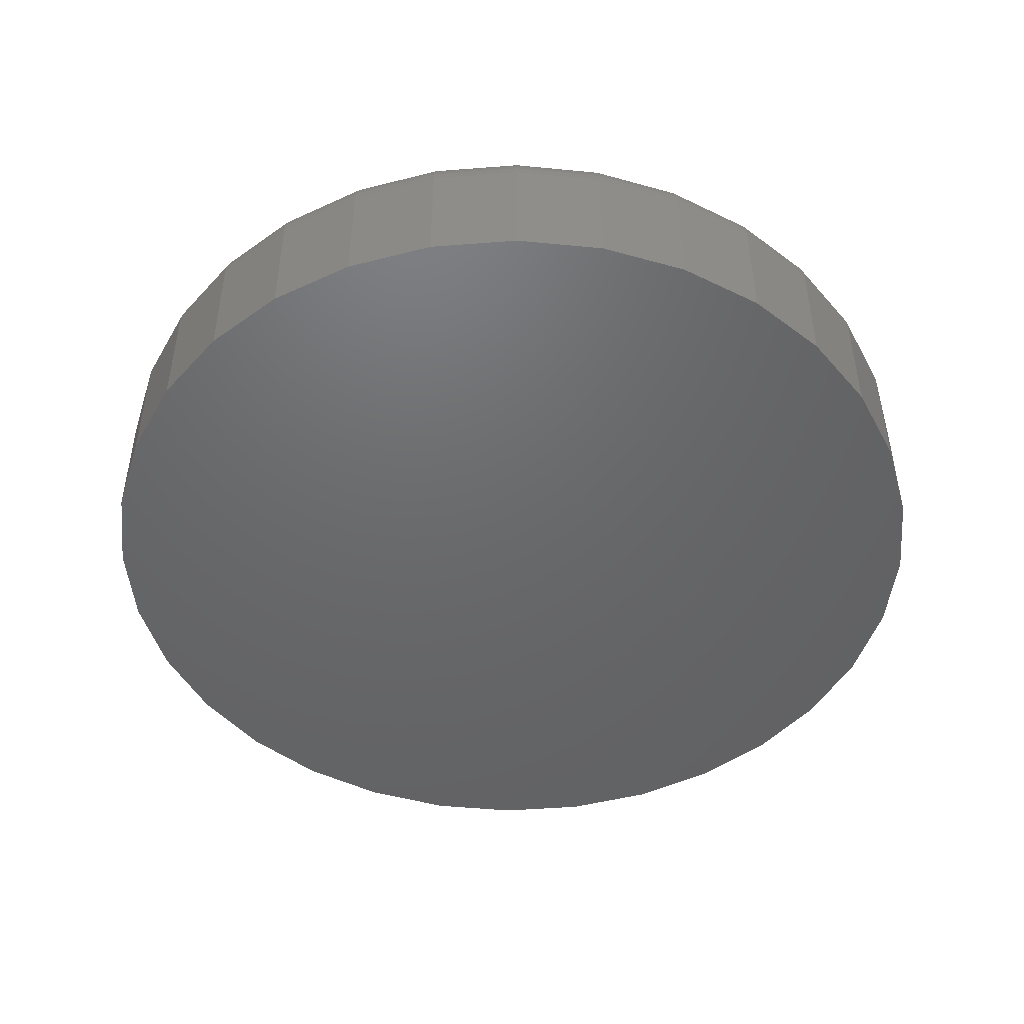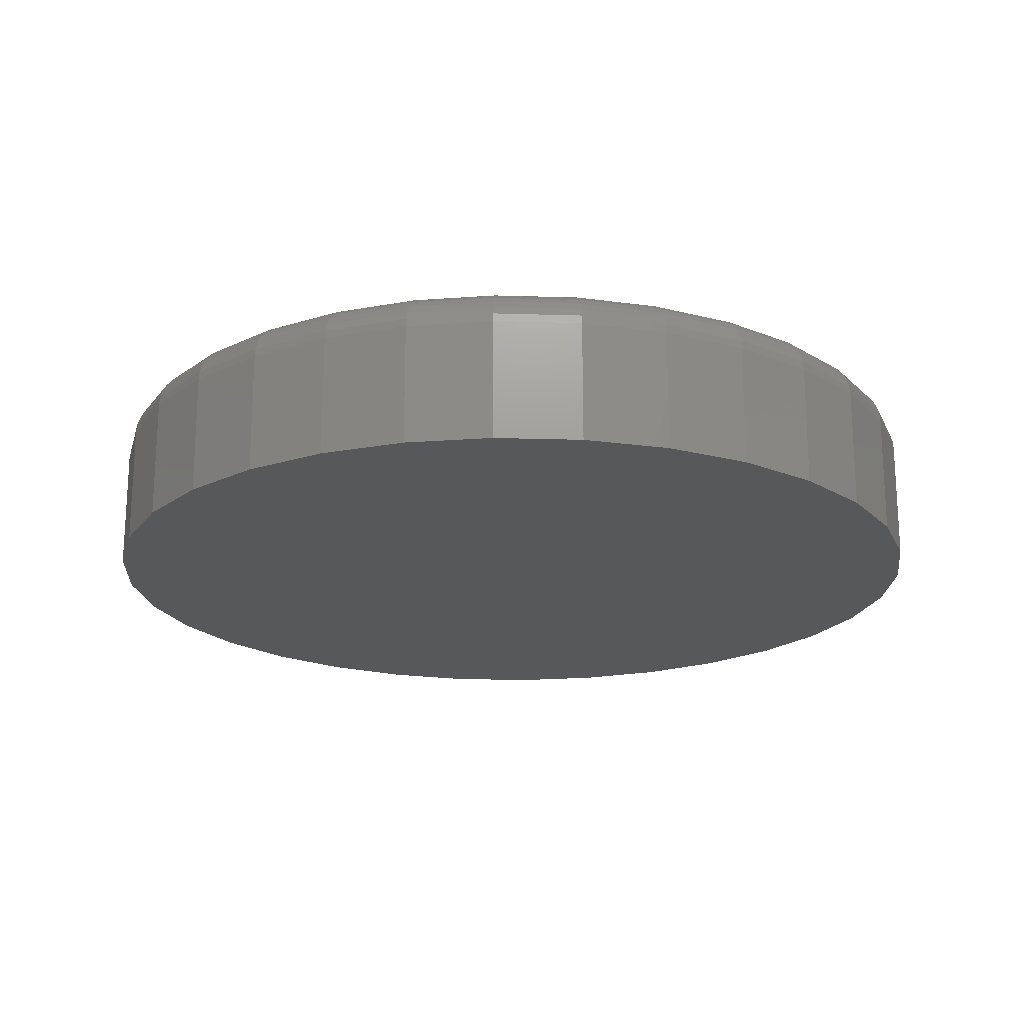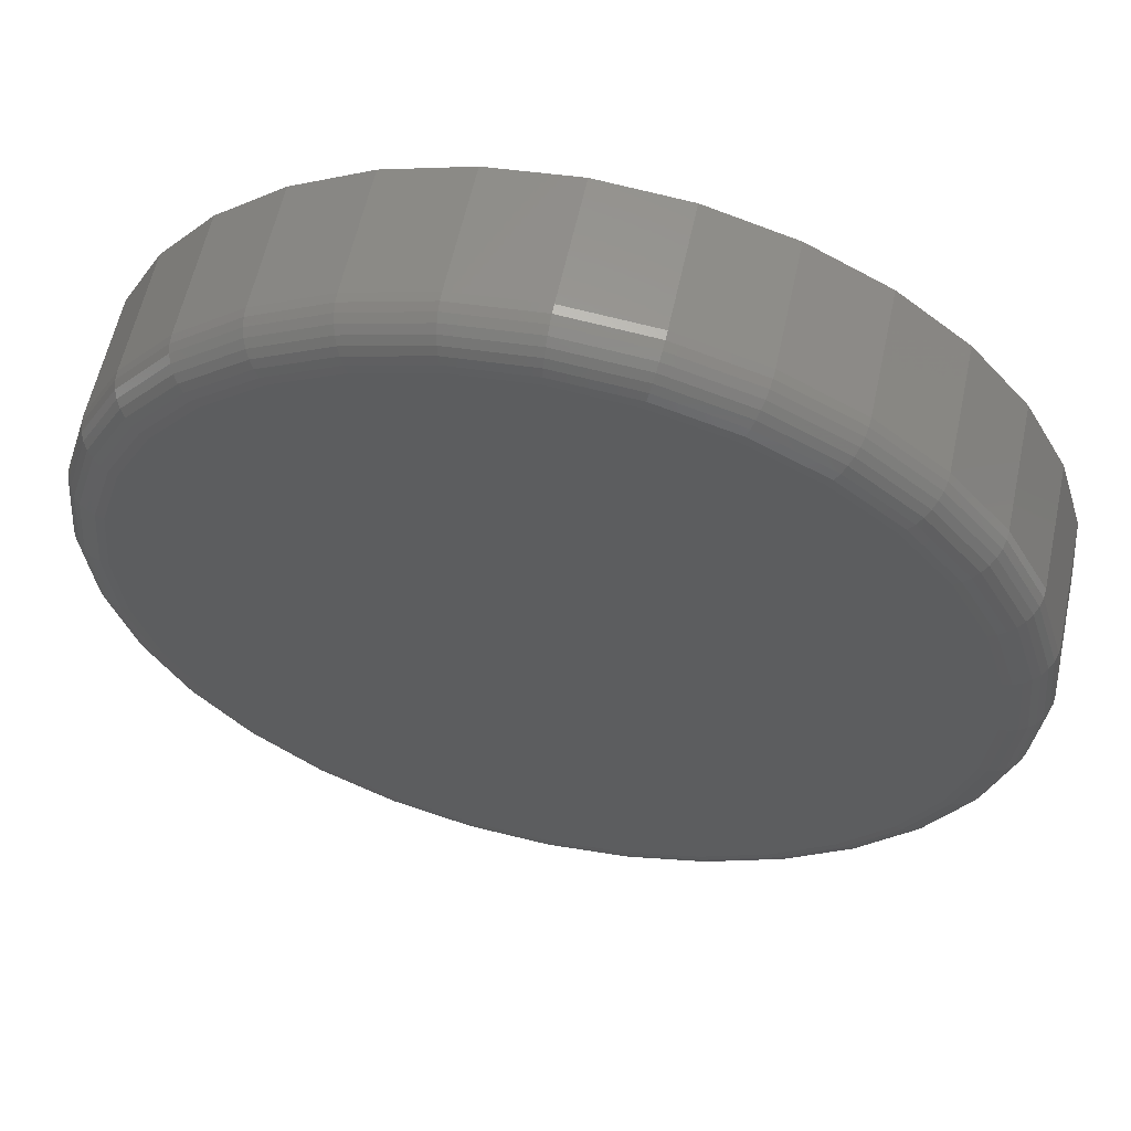
<metadata>
{"format":"stl","ext":"stl","renderer":"f3d","projection":"perspective","resolution":1024,"background":"white","views":[{"elev":-47.5,"azim":145.6,"up":"+Z"},{"elev":-19.7,"azim":-143.9,"up":"+Z"},{"elev":59.0,"azim":12.1,"up":"+Y"}]}
</metadata>
<code>
# stl→obj: 320 verts, 636 faces
v -0.06149 0.3488 0.1484
v 0.07728 0.3488 0.1484
v 0.007895 0.3557 0.1484
v 0.144 0.3286 0.1484
v -0.1282 0.3286 0.1484
v 0.2055 0.2957 0.1484
v -0.1897 0.2957 0.1484
v 0.2594 0.2515 0.1484
v -0.2436 0.2515 0.1484
v 0.3036 0.1976 0.1484
v -0.2878 0.1976 0.1484
v 0.3365 0.1361 0.1484
v -0.3207 0.1361 0.1484
v 0.3567 0.06939 0.1484
v -0.3409 0.06939 0.1484
v 0.3636 -3.83e-16 0.1484
v -0.3478 2.215e-16 0.1484
v 0.3567 -0.06939 0.1484
v -0.3409 -0.06939 0.1484
v 0.3365 -0.1361 0.1484
v -0.3207 -0.1361 0.1484
v 0.3036 -0.1976 0.1484
v -0.2878 -0.1976 0.1484
v 0.2594 -0.2515 0.1484
v -0.2436 -0.2515 0.1484
v 0.2055 -0.2957 0.1484
v -0.1897 -0.2957 0.1484
v 0.144 -0.3286 0.1484
v -0.1282 -0.3286 0.1484
v 0.07728 -0.3488 0.1484
v -0.06149 -0.3488 0.1484
v 0.007895 -0.3557 0.1484
v 0.4026 0 0
v 0.4026 -9.668e-17 0.1094
v 0.395 -0.07701 0
v 0.395 -0.07701 0.1094
v 0.3726 -0.1511 0
v 0.3726 -0.1511 0.1094
v 0.3361 -0.2193 0
v 0.3361 -0.2193 0.1094
v 0.287 -0.2791 0
v 0.287 -0.2791 0.1094
v 0.2272 -0.3282 0
v 0.2272 -0.3282 0.1094
v 0.159 -0.3647 0
v 0.159 -0.3647 0.1094
v 0.0849 -0.3872 0
v 0.0849 -0.3872 0.1094
v 0.007895 -0.3947 0
v 0.007895 -0.3947 0.1094
v -0.06911 -0.3872 0
v -0.06911 -0.3872 0.1094
v -0.1432 -0.3647 0
v -0.1432 -0.3647 0.1094
v -0.2114 -0.3282 0
v -0.2114 -0.3282 0.1094
v -0.2712 -0.2791 0
v -0.2712 -0.2791 0.1094
v -0.3203 -0.2193 0
v -0.3203 -0.2193 0.1094
v -0.3568 -0.1511 0
v -0.3568 -0.1511 0.1094
v -0.3793 -0.07701 0
v -0.3793 -0.07701 0.1094
v -0.3868 4.834e-17 0
v -0.3868 4.834e-17 0.1094
v -0.3793 0.07701 0
v -0.3793 0.07701 0.1094
v -0.3568 0.1511 0
v -0.3568 0.1511 0.1094
v -0.3203 0.2193 0
v -0.3203 0.2193 0.1094
v -0.2712 0.2791 0
v -0.2712 0.2791 0.1094
v -0.2114 0.3282 0
v -0.2114 0.3282 0.1094
v -0.1432 0.3647 0
v -0.1432 0.3647 0.1094
v -0.06911 0.3872 0
v -0.06911 0.3872 0.1094
v 0.007895 0.3947 0
v 0.007895 0.3947 0.1094
v 0.0849 0.3872 0
v 0.0849 0.3872 0.1094
v 0.159 0.3647 0
v 0.159 0.3647 0.1094
v 0.2272 0.3282 0
v 0.2272 0.3282 0.1094
v 0.287 0.2791 0
v 0.287 0.2791 0.1094
v 0.3361 0.2193 0
v 0.3361 0.2193 0.1094
v 0.3726 0.1511 0
v 0.3726 0.1511 0.1094
v 0.395 0.07701 0
v 0.395 0.07701 0.1094
v -0.3554 0 0.1477
v -0.3484 0.07088 0.1477
v -0.3627 0 0.1455
v -0.3556 0.0723 0.1455
v -0.3695 2.776e-17 0.1419
v -0.3622 0.07362 0.1419
v -0.3754 0 0.137
v -0.368 0.07478 0.137
v -0.3803 0 0.1311
v -0.3728 0.07573 0.1311
v -0.3839 0 0.1243
v -0.3763 0.07643 0.1243
v -0.3861 0 0.117
v -0.3785 0.07686 0.117
v 0.3642 0.07088 0.1477
v 0.3712 -8.327e-17 0.1477
v 0.3714 0.0723 0.1455
v 0.3785 -8.327e-17 0.1455
v 0.378 0.07362 0.1419
v 0.3853 -8.327e-17 0.1419
v 0.3838 0.07478 0.137
v 0.3912 -8.327e-17 0.137
v 0.3886 0.07573 0.1311
v 0.396 -8.327e-17 0.1311
v 0.3921 0.07643 0.1243
v 0.3997 -8.327e-17 0.1243
v 0.3943 0.07686 0.117
v 0.4019 -5.551e-17 0.117
v 0.3435 0.139 0.1477
v 0.3503 0.1418 0.1455
v 0.3565 0.1444 0.1419
v 0.362 0.1467 0.137
v 0.3665 0.1485 0.1311
v 0.3698 0.1499 0.1243
v 0.3719 0.1508 0.117
v 0.31 0.2018 0.1477
v 0.3161 0.2059 0.1455
v 0.3217 0.2097 0.1419
v 0.3266 0.2129 0.137
v 0.3306 0.2156 0.1311
v 0.3336 0.2177 0.1243
v 0.3355 0.2189 0.117
v 0.2648 0.2569 0.1477
v 0.27 0.2621 0.1455
v 0.2747 0.2668 0.1419
v 0.2789 0.271 0.137
v 0.2824 0.2745 0.1311
v 0.2849 0.277 0.1243
v 0.2865 0.2786 0.117
v 0.2097 0.3021 0.1477
v 0.2138 0.3082 0.1455
v 0.2176 0.3138 0.1419
v 0.2208 0.3187 0.137
v 0.2235 0.3227 0.1311
v 0.2255 0.3257 0.1243
v 0.2268 0.3276 0.117
v 0.1469 0.3356 0.1477
v 0.1497 0.3424 0.1455
v 0.1523 0.3487 0.1419
v 0.1546 0.3541 0.137
v 0.1564 0.3586 0.1311
v 0.1578 0.3619 0.1243
v 0.1587 0.364 0.117
v 0.07877 0.3563 0.1477
v 0.0802 0.3635 0.1455
v 0.08152 0.3701 0.1419
v 0.08267 0.3759 0.137
v 0.08362 0.3807 0.1311
v 0.08432 0.3842 0.1243
v 0.08476 0.3864 0.117
v 0.007895 0.3633 0.1477
v 0.007895 0.3706 0.1455
v 0.007895 0.3774 0.1419
v 0.007895 0.3833 0.137
v 0.007895 0.3882 0.1311
v 0.007895 0.3918 0.1243
v 0.007895 0.394 0.117
v -0.06298 0.3563 0.1477
v -0.06441 0.3635 0.1455
v -0.06573 0.3701 0.1419
v -0.06688 0.3759 0.137
v -0.06783 0.3807 0.1311
v -0.06853 0.3842 0.1243
v -0.06897 0.3864 0.117
v -0.1311 0.3356 0.1477
v -0.1339 0.3424 0.1455
v -0.1365 0.3487 0.1419
v -0.1388 0.3541 0.137
v -0.1406 0.3586 0.1311
v -0.142 0.3619 0.1243
v -0.1429 0.364 0.117
v -0.1939 0.3021 0.1477
v -0.198 0.3082 0.1455
v -0.2018 0.3138 0.1419
v -0.2051 0.3187 0.137
v -0.2078 0.3227 0.1311
v -0.2098 0.3257 0.1243
v -0.211 0.3276 0.117
v -0.249 0.2569 0.1477
v -0.2542 0.2621 0.1455
v -0.259 0.2668 0.1419
v -0.2631 0.271 0.137
v -0.2666 0.2745 0.1311
v -0.2691 0.277 0.1243
v -0.2707 0.2786 0.117
v -0.2942 0.2018 0.1477
v -0.3003 0.2059 0.1455
v -0.3059 0.2097 0.1419
v -0.3108 0.2129 0.137
v -0.3148 0.2156 0.1311
v -0.3178 0.2177 0.1243
v -0.3197 0.2189 0.117
v -0.3277 0.139 0.1477
v -0.3345 0.1418 0.1455
v -0.3408 0.1444 0.1419
v -0.3462 0.1467 0.137
v -0.3507 0.1485 0.1311
v -0.354 0.1499 0.1243
v -0.3561 0.1508 0.117
v 0.3642 -0.07088 0.1477
v 0.3714 -0.0723 0.1455
v 0.378 -0.07362 0.1419
v 0.3838 -0.07478 0.137
v 0.3886 -0.07573 0.1311
v 0.3921 -0.07643 0.1243
v 0.3943 -0.07686 0.117
v -0.3484 -0.07088 0.1477
v -0.3556 -0.0723 0.1455
v -0.3622 -0.07362 0.1419
v -0.368 -0.07478 0.137
v -0.3728 -0.07573 0.1311
v -0.3763 -0.07643 0.1243
v -0.3785 -0.07686 0.117
v -0.3277 -0.139 0.1477
v -0.3345 -0.1418 0.1455
v -0.3408 -0.1444 0.1419
v -0.3462 -0.1467 0.137
v -0.3507 -0.1485 0.1311
v -0.354 -0.1499 0.1243
v -0.3561 -0.1508 0.117
v -0.2942 -0.2018 0.1477
v -0.3003 -0.2059 0.1455
v -0.3059 -0.2097 0.1419
v -0.3108 -0.2129 0.137
v -0.3148 -0.2156 0.1311
v -0.3178 -0.2177 0.1243
v -0.3197 -0.2189 0.117
v -0.249 -0.2569 0.1477
v -0.2542 -0.2621 0.1455
v -0.259 -0.2668 0.1419
v -0.2631 -0.271 0.137
v -0.2666 -0.2745 0.1311
v -0.2691 -0.277 0.1243
v -0.2707 -0.2786 0.117
v -0.1939 -0.3021 0.1477
v -0.198 -0.3082 0.1455
v -0.2018 -0.3138 0.1419
v -0.2051 -0.3187 0.137
v -0.2078 -0.3227 0.1311
v -0.2098 -0.3257 0.1243
v -0.211 -0.3276 0.117
v -0.1311 -0.3356 0.1477
v -0.1339 -0.3424 0.1455
v -0.1365 -0.3487 0.1419
v -0.1388 -0.3541 0.137
v -0.1406 -0.3586 0.1311
v -0.142 -0.3619 0.1243
v -0.1429 -0.364 0.117
v -0.06298 -0.3563 0.1477
v -0.06441 -0.3635 0.1455
v -0.06573 -0.3701 0.1419
v -0.06688 -0.3759 0.137
v -0.06783 -0.3807 0.1311
v -0.06853 -0.3842 0.1243
v -0.06897 -0.3864 0.117
v 0.007895 -0.3633 0.1477
v 0.007895 -0.3706 0.1455
v 0.007895 -0.3774 0.1419
v 0.007895 -0.3833 0.137
v 0.007895 -0.3882 0.1311
v 0.007895 -0.3918 0.1243
v 0.007895 -0.394 0.117
v 0.07877 -0.3563 0.1477
v 0.0802 -0.3635 0.1455
v 0.08152 -0.3701 0.1419
v 0.08267 -0.3759 0.137
v 0.08362 -0.3807 0.1311
v 0.08432 -0.3842 0.1243
v 0.08476 -0.3864 0.117
v 0.1469 -0.3356 0.1477
v 0.1497 -0.3424 0.1455
v 0.1523 -0.3487 0.1419
v 0.1546 -0.3541 0.137
v 0.1564 -0.3586 0.1311
v 0.1578 -0.3619 0.1243
v 0.1587 -0.364 0.117
v 0.2097 -0.3021 0.1477
v 0.2138 -0.3082 0.1455
v 0.2176 -0.3138 0.1419
v 0.2208 -0.3187 0.137
v 0.2235 -0.3227 0.1311
v 0.2255 -0.3257 0.1243
v 0.2268 -0.3276 0.117
v 0.2648 -0.2569 0.1477
v 0.27 -0.2621 0.1455
v 0.2747 -0.2668 0.1419
v 0.2789 -0.271 0.137
v 0.2824 -0.2745 0.1311
v 0.2849 -0.277 0.1243
v 0.2865 -0.2786 0.117
v 0.31 -0.2018 0.1477
v 0.3161 -0.2059 0.1455
v 0.3217 -0.2097 0.1419
v 0.3266 -0.2129 0.137
v 0.3306 -0.2156 0.1311
v 0.3336 -0.2177 0.1243
v 0.3355 -0.2189 0.117
v 0.3435 -0.139 0.1477
v 0.3503 -0.1418 0.1455
v 0.3565 -0.1444 0.1419
v 0.362 -0.1467 0.137
v 0.3665 -0.1485 0.1311
v 0.3698 -0.1499 0.1243
v 0.3719 -0.1508 0.117
f 1 2 3
f 2 1 4
f 4 1 5
f 4 5 6
f 6 5 7
f 6 7 8
f 8 7 9
f 8 9 10
f 10 9 11
f 10 11 12
f 12 11 13
f 12 13 14
f 14 13 15
f 14 15 16
f 16 15 17
f 16 17 18
f 18 17 19
f 18 19 20
f 20 19 21
f 20 21 22
f 22 21 23
f 22 23 24
f 24 23 25
f 24 25 26
f 26 25 27
f 26 27 28
f 28 27 29
f 28 29 30
f 30 29 31
f 30 31 32
f 33 34 35
f 35 34 36
f 35 36 37
f 37 36 38
f 37 38 39
f 39 38 40
f 39 40 41
f 41 40 42
f 41 42 43
f 43 42 44
f 43 44 45
f 45 44 46
f 45 46 47
f 47 46 48
f 47 48 49
f 49 48 50
f 49 50 51
f 51 50 52
f 51 52 53
f 53 52 54
f 53 54 55
f 55 54 56
f 55 56 57
f 57 56 58
f 57 58 59
f 59 58 60
f 59 60 61
f 61 60 62
f 61 62 63
f 63 62 64
f 63 64 65
f 65 64 66
f 65 66 67
f 67 66 68
f 67 68 69
f 69 68 70
f 69 70 71
f 71 70 72
f 71 72 73
f 73 72 74
f 73 74 75
f 75 74 76
f 75 76 77
f 77 76 78
f 77 78 79
f 79 78 80
f 79 80 81
f 81 80 82
f 81 82 83
f 83 82 84
f 83 84 85
f 85 84 86
f 85 86 87
f 87 86 88
f 87 88 89
f 89 88 90
f 89 90 91
f 91 90 92
f 91 92 93
f 93 92 94
f 93 94 95
f 95 94 96
f 95 96 33
f 33 96 34
f 17 15 97
f 97 15 98
f 97 98 99
f 99 98 100
f 99 100 101
f 101 100 102
f 101 102 103
f 103 102 104
f 103 104 105
f 105 104 106
f 105 106 107
f 107 106 108
f 107 108 109
f 109 108 110
f 109 110 66
f 66 110 68
f 14 16 111
f 111 16 112
f 111 112 113
f 113 112 114
f 113 114 115
f 115 114 116
f 115 116 117
f 117 116 118
f 117 118 119
f 119 118 120
f 119 120 121
f 121 120 122
f 121 122 123
f 123 122 124
f 123 124 96
f 96 124 34
f 12 14 125
f 125 14 111
f 125 111 126
f 126 111 113
f 126 113 127
f 127 113 115
f 127 115 128
f 128 115 117
f 128 117 129
f 129 117 119
f 129 119 130
f 130 119 121
f 130 121 131
f 131 121 123
f 131 123 94
f 94 123 96
f 10 12 132
f 132 12 125
f 132 125 133
f 133 125 126
f 133 126 134
f 134 126 127
f 134 127 135
f 135 127 128
f 135 128 136
f 136 128 129
f 136 129 137
f 137 129 130
f 137 130 138
f 138 130 131
f 138 131 92
f 92 131 94
f 8 10 139
f 139 10 132
f 139 132 140
f 140 132 133
f 140 133 141
f 141 133 134
f 141 134 142
f 142 134 135
f 142 135 143
f 143 135 136
f 143 136 144
f 144 136 137
f 144 137 145
f 145 137 138
f 145 138 90
f 90 138 92
f 6 8 146
f 146 8 139
f 146 139 147
f 147 139 140
f 147 140 148
f 148 140 141
f 148 141 149
f 149 141 142
f 149 142 150
f 150 142 143
f 150 143 151
f 151 143 144
f 151 144 152
f 152 144 145
f 152 145 88
f 88 145 90
f 4 6 153
f 153 6 146
f 153 146 154
f 154 146 147
f 154 147 155
f 155 147 148
f 155 148 156
f 156 148 149
f 156 149 157
f 157 149 150
f 157 150 158
f 158 150 151
f 158 151 159
f 159 151 152
f 159 152 86
f 86 152 88
f 2 4 160
f 160 4 153
f 160 153 161
f 161 153 154
f 161 154 162
f 162 154 155
f 162 155 163
f 163 155 156
f 163 156 164
f 164 156 157
f 164 157 165
f 165 157 158
f 165 158 166
f 166 158 159
f 166 159 84
f 84 159 86
f 3 2 167
f 167 2 160
f 167 160 168
f 168 160 161
f 168 161 169
f 169 161 162
f 169 162 170
f 170 162 163
f 170 163 171
f 171 163 164
f 171 164 172
f 172 164 165
f 172 165 173
f 173 165 166
f 173 166 82
f 82 166 84
f 1 3 174
f 174 3 167
f 174 167 175
f 175 167 168
f 175 168 176
f 176 168 169
f 176 169 177
f 177 169 170
f 177 170 178
f 178 170 171
f 178 171 179
f 179 171 172
f 179 172 180
f 180 172 173
f 180 173 80
f 80 173 82
f 5 1 181
f 181 1 174
f 181 174 182
f 182 174 175
f 182 175 183
f 183 175 176
f 183 176 184
f 184 176 177
f 184 177 185
f 185 177 178
f 185 178 186
f 186 178 179
f 186 179 187
f 187 179 180
f 187 180 78
f 78 180 80
f 7 5 188
f 188 5 181
f 188 181 189
f 189 181 182
f 189 182 190
f 190 182 183
f 190 183 191
f 191 183 184
f 191 184 192
f 192 184 185
f 192 185 193
f 193 185 186
f 193 186 194
f 194 186 187
f 194 187 76
f 76 187 78
f 9 7 195
f 195 7 188
f 195 188 196
f 196 188 189
f 196 189 197
f 197 189 190
f 197 190 198
f 198 190 191
f 198 191 199
f 199 191 192
f 199 192 200
f 200 192 193
f 200 193 201
f 201 193 194
f 201 194 74
f 74 194 76
f 11 9 202
f 202 9 195
f 202 195 203
f 203 195 196
f 203 196 204
f 204 196 197
f 204 197 205
f 205 197 198
f 205 198 206
f 206 198 199
f 206 199 207
f 207 199 200
f 207 200 208
f 208 200 201
f 208 201 72
f 72 201 74
f 13 11 209
f 209 11 202
f 209 202 210
f 210 202 203
f 210 203 211
f 211 203 204
f 211 204 212
f 212 204 205
f 212 205 213
f 213 205 206
f 213 206 214
f 214 206 207
f 214 207 215
f 215 207 208
f 215 208 70
f 70 208 72
f 15 13 98
f 98 13 209
f 98 209 100
f 100 209 210
f 100 210 102
f 102 210 211
f 102 211 104
f 104 211 212
f 104 212 106
f 106 212 213
f 106 213 108
f 108 213 214
f 108 214 110
f 110 214 215
f 110 215 68
f 68 215 70
f 16 18 112
f 112 18 216
f 112 216 114
f 114 216 217
f 114 217 116
f 116 217 218
f 116 218 118
f 118 218 219
f 118 219 120
f 120 219 220
f 120 220 122
f 122 220 221
f 122 221 124
f 124 221 222
f 124 222 34
f 34 222 36
f 19 17 223
f 223 17 97
f 223 97 224
f 224 97 99
f 224 99 225
f 225 99 101
f 225 101 226
f 226 101 103
f 226 103 227
f 227 103 105
f 227 105 228
f 228 105 107
f 228 107 229
f 229 107 109
f 229 109 64
f 64 109 66
f 21 19 230
f 230 19 223
f 230 223 231
f 231 223 224
f 231 224 232
f 232 224 225
f 232 225 233
f 233 225 226
f 233 226 234
f 234 226 227
f 234 227 235
f 235 227 228
f 235 228 236
f 236 228 229
f 236 229 62
f 62 229 64
f 23 21 237
f 237 21 230
f 237 230 238
f 238 230 231
f 238 231 239
f 239 231 232
f 239 232 240
f 240 232 233
f 240 233 241
f 241 233 234
f 241 234 242
f 242 234 235
f 242 235 243
f 243 235 236
f 243 236 60
f 60 236 62
f 25 23 244
f 244 23 237
f 244 237 245
f 245 237 238
f 245 238 246
f 246 238 239
f 246 239 247
f 247 239 240
f 247 240 248
f 248 240 241
f 248 241 249
f 249 241 242
f 249 242 250
f 250 242 243
f 250 243 58
f 58 243 60
f 27 25 251
f 251 25 244
f 251 244 252
f 252 244 245
f 252 245 253
f 253 245 246
f 253 246 254
f 254 246 247
f 254 247 255
f 255 247 248
f 255 248 256
f 256 248 249
f 256 249 257
f 257 249 250
f 257 250 56
f 56 250 58
f 29 27 258
f 258 27 251
f 258 251 259
f 259 251 252
f 259 252 260
f 260 252 253
f 260 253 261
f 261 253 254
f 261 254 262
f 262 254 255
f 262 255 263
f 263 255 256
f 263 256 264
f 264 256 257
f 264 257 54
f 54 257 56
f 31 29 265
f 265 29 258
f 265 258 266
f 266 258 259
f 266 259 267
f 267 259 260
f 267 260 268
f 268 260 261
f 268 261 269
f 269 261 262
f 269 262 270
f 270 262 263
f 270 263 271
f 271 263 264
f 271 264 52
f 52 264 54
f 32 31 272
f 272 31 265
f 272 265 273
f 273 265 266
f 273 266 274
f 274 266 267
f 274 267 275
f 275 267 268
f 275 268 276
f 276 268 269
f 276 269 277
f 277 269 270
f 277 270 278
f 278 270 271
f 278 271 50
f 50 271 52
f 30 32 279
f 279 32 272
f 279 272 280
f 280 272 273
f 280 273 281
f 281 273 274
f 281 274 282
f 282 274 275
f 282 275 283
f 283 275 276
f 283 276 284
f 284 276 277
f 284 277 285
f 285 277 278
f 285 278 48
f 48 278 50
f 28 30 286
f 286 30 279
f 286 279 287
f 287 279 280
f 287 280 288
f 288 280 281
f 288 281 289
f 289 281 282
f 289 282 290
f 290 282 283
f 290 283 291
f 291 283 284
f 291 284 292
f 292 284 285
f 292 285 46
f 46 285 48
f 26 28 293
f 293 28 286
f 293 286 294
f 294 286 287
f 294 287 295
f 295 287 288
f 295 288 296
f 296 288 289
f 296 289 297
f 297 289 290
f 297 290 298
f 298 290 291
f 298 291 299
f 299 291 292
f 299 292 44
f 44 292 46
f 24 26 300
f 300 26 293
f 300 293 301
f 301 293 294
f 301 294 302
f 302 294 295
f 302 295 303
f 303 295 296
f 303 296 304
f 304 296 297
f 304 297 305
f 305 297 298
f 305 298 306
f 306 298 299
f 306 299 42
f 42 299 44
f 22 24 307
f 307 24 300
f 307 300 308
f 308 300 301
f 308 301 309
f 309 301 302
f 309 302 310
f 310 302 303
f 310 303 311
f 311 303 304
f 311 304 312
f 312 304 305
f 312 305 313
f 313 305 306
f 313 306 40
f 40 306 42
f 20 22 314
f 314 22 307
f 314 307 315
f 315 307 308
f 315 308 316
f 316 308 309
f 316 309 317
f 317 309 310
f 317 310 318
f 318 310 311
f 318 311 319
f 319 311 312
f 319 312 320
f 320 312 313
f 320 313 38
f 38 313 40
f 18 20 216
f 216 20 314
f 216 314 217
f 217 314 315
f 217 315 218
f 218 315 316
f 218 316 219
f 219 316 317
f 219 317 220
f 220 317 318
f 220 318 221
f 221 318 319
f 221 319 222
f 222 319 320
f 222 320 36
f 36 320 38
f 81 83 79
f 49 51 47
f 47 51 53
f 47 53 45
f 45 53 55
f 45 55 43
f 43 55 57
f 43 57 41
f 41 57 59
f 41 59 39
f 39 59 61
f 39 61 37
f 37 61 63
f 37 63 35
f 35 63 65
f 35 65 33
f 33 65 67
f 33 67 95
f 95 67 69
f 95 69 93
f 93 69 71
f 93 71 91
f 91 71 73
f 91 73 89
f 89 73 75
f 89 75 87
f 87 75 77
f 87 77 85
f 85 77 79
f 85 79 83

</code>
